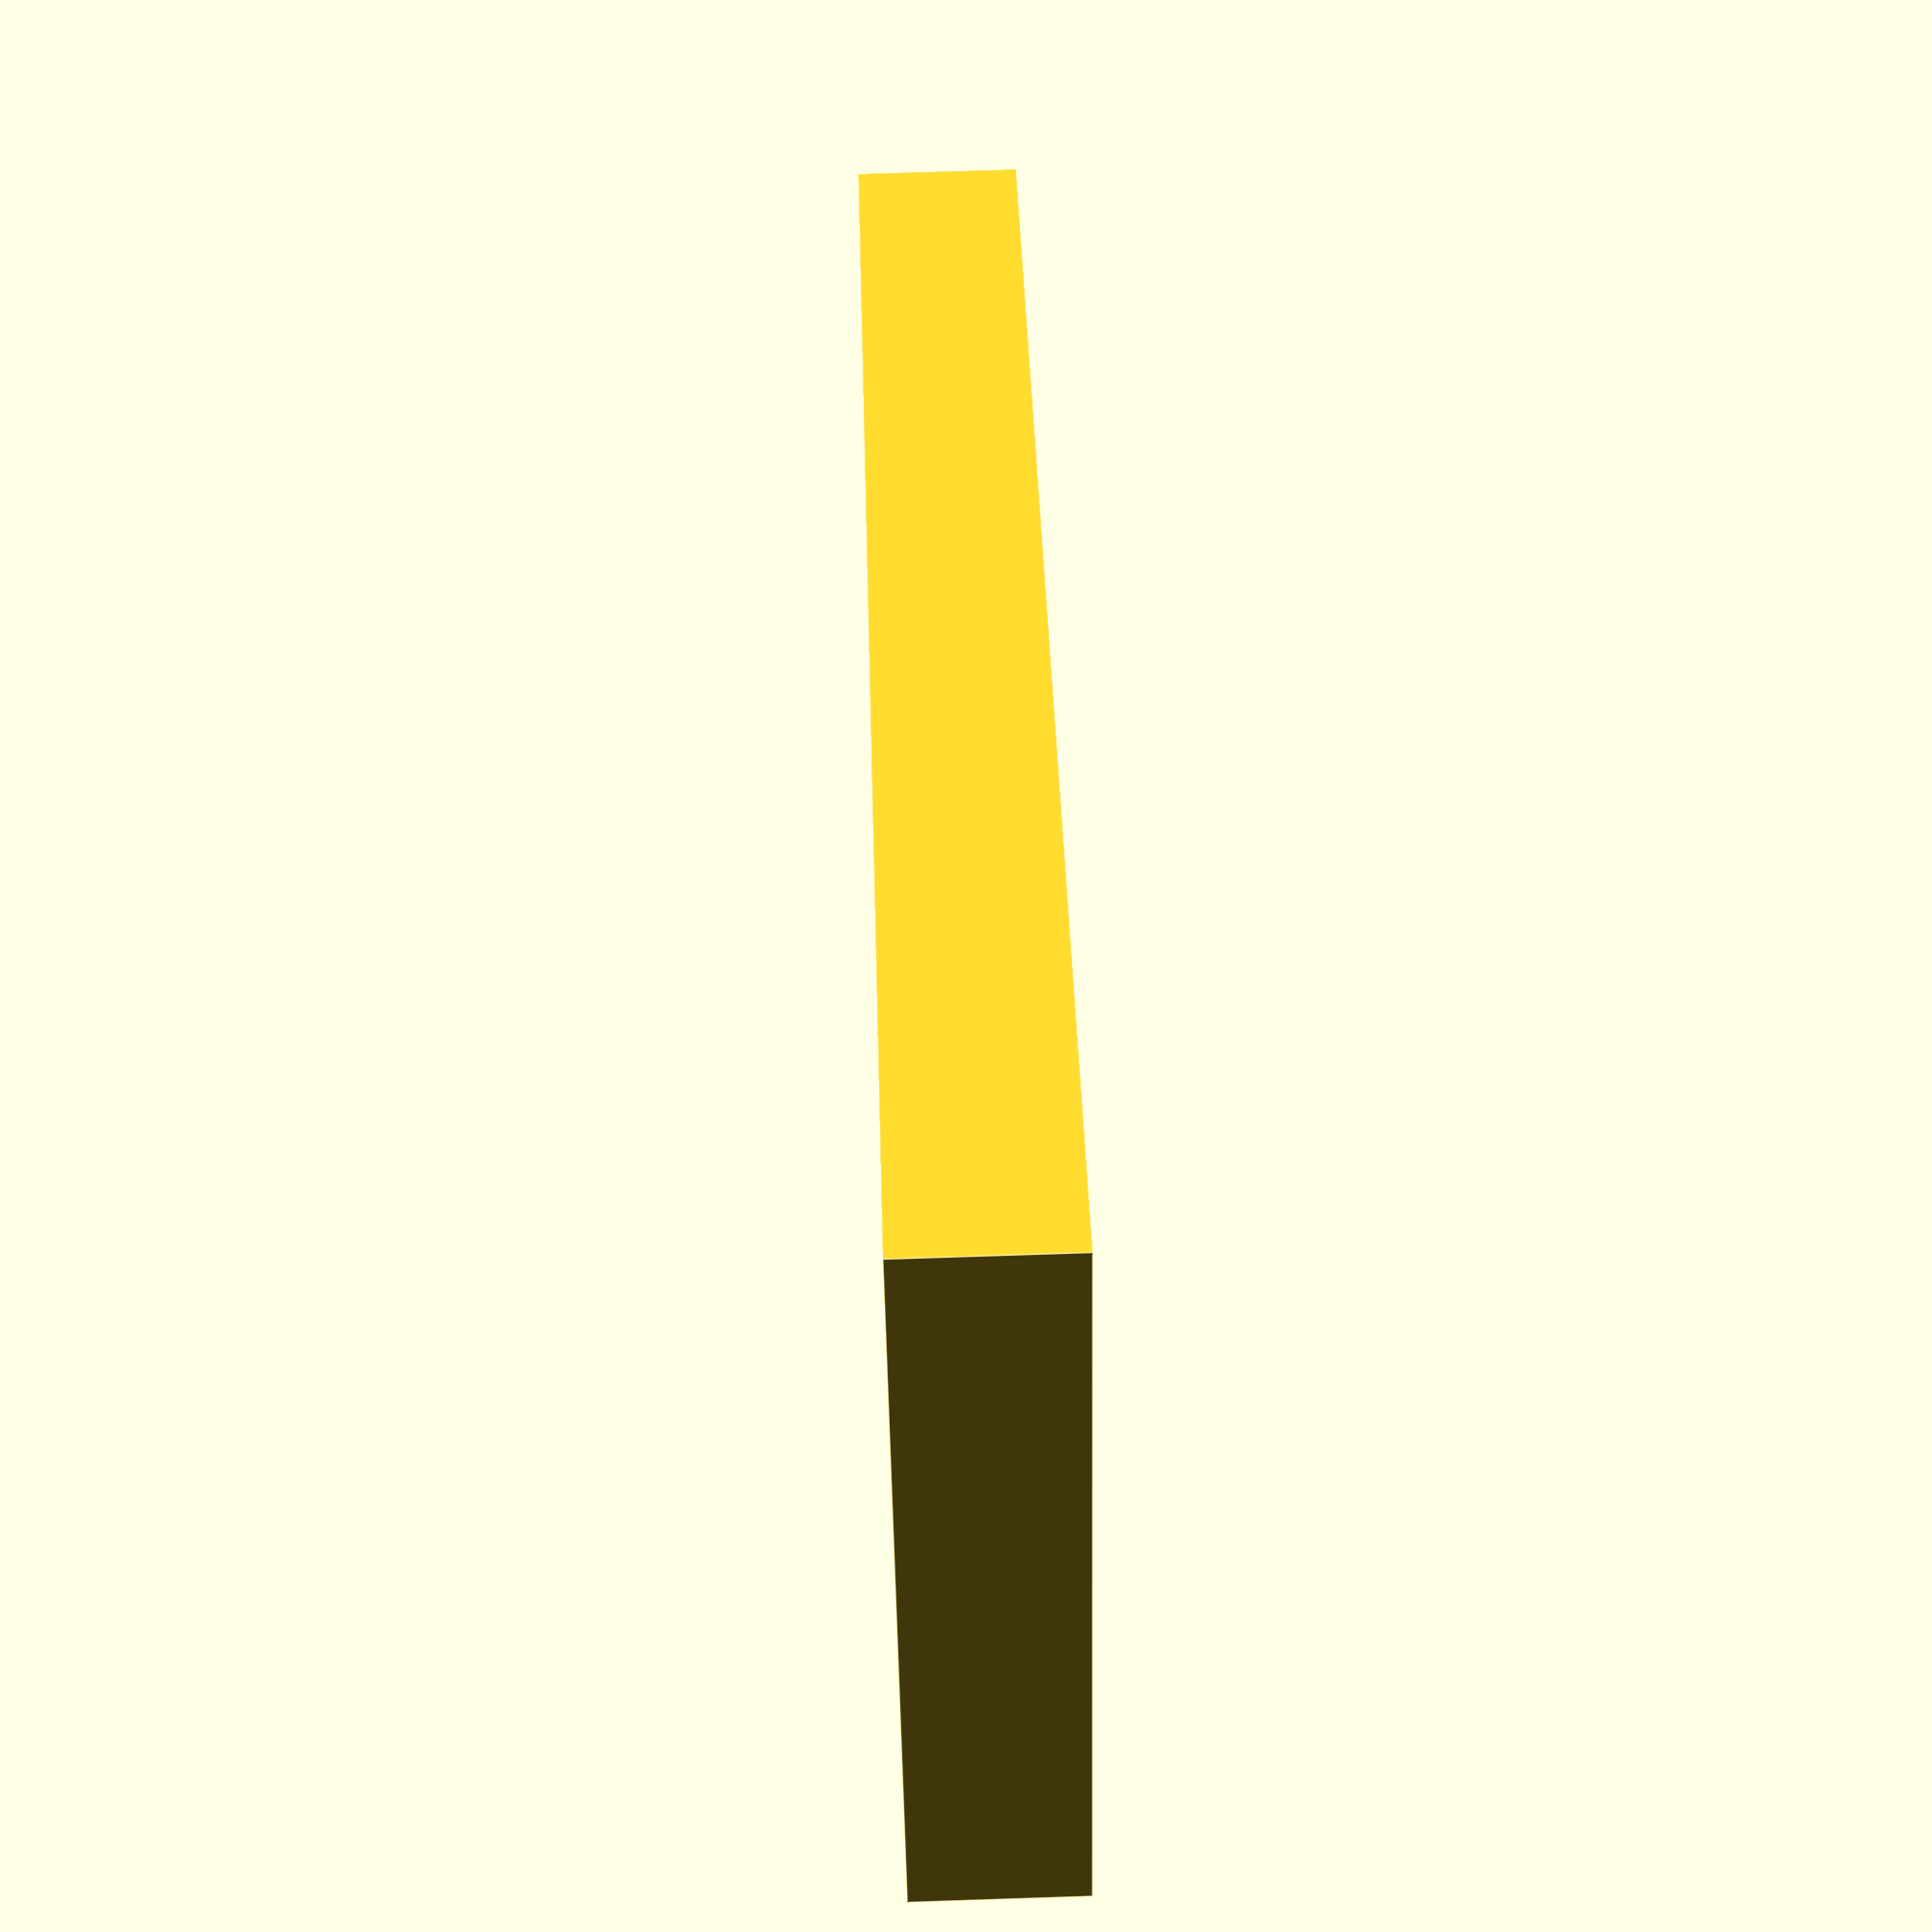
<openscad>
caseRim=3;

kbD=82;
kbW=255;
kbH=7;

odH=10;
odW=156;
odD=73;

odJSW=28-13;
odJSR=odJSW/2;
odJSoffX=13;
odJSoffY=11;


odJSH=6;
odBRW=118-38;
odBRD=12-5;
odBRoffX=38;
odBRoffY=5;
odCRW=28-7;
odCRD=58-37;
odCRoffX=7;
odCRoffY=37;
odTBW=152-120;
odTBD=34;
odTBoffX=120;
odTBoffY=60-34;
odTLoffX=23;
odTLoffY=odD;
odTLW=33-23;
odTLD=2;
odTH=20;
odTRoffX=123;
odTRoffY=odD;
odTRW=odTLW;
odTRD=odTLD;
odDPW=odBRW;
odDPD=67-14;
odDPoffY=14;
odDPoffX=odBRoffX;

*translate([0,0,-15]) difference(){
    cube([kbW,kbD,kbH]+[caseRim,caseRim,caseRim]);
    translate([caseRim/2,caseRim/2,-.1])
        cube([kbW,kbD,kbH+.1]);
}

*translate([0,0,0]) difference(){
    cube([odW,odD,odH]+[caseRim,caseRim,caseRim]);
    translate([caseRim/2,caseRim/2,caseRim+.1])
        cube([odW,odD,odH+.1]);
}

difference(){
    translate([0,0,0]) difference(){
        cube([odW,odD,odH]+[caseRim,caseRim,odJSH-.05]);
        translate([caseRim/2,caseRim/2,odJSH-.1])
            cube([odW,odD,odH+.1]);
    }
    translate([0,0,-.001]) union() {
        translate([odW-odJSR*2-odJSoffX,odJSoffY,0]+[odJSR,odJSR,0]) cylinder(h=odJSH,r=odJSR);
        translate([odW-odBRW-odBRoffX,odBRoffY,0]) cube([odBRW,odBRD,odJSH]);  
        translate([odW-odCRW-odCRoffX,odCRoffY,0]) cube([odCRW,odCRW,odJSH]);  
        translate([odW-odTBW-odTBoffX,odTBoffY,0]) cube([odTBW,odTBW,odJSH]);  
        translate([odW-odTLW-odTLoffX,odTLoffY,odJSH-.1]) cube([odTLW,odTLD,odTH]); 
        translate([odW-odTRW-odTRoffX,odTRoffY,odJSH-.1]) cube([odTRW,odTRD,odTH]); 
        translate([odW-odDPW-odDPoffX,odDPoffY,0]) cube([odDPW,odDPD,odJSH]); 
    }
}


</openscad>
<views>
elev=290.0 azim=150.0 roll=88.1 proj=p view=edges
</views>
